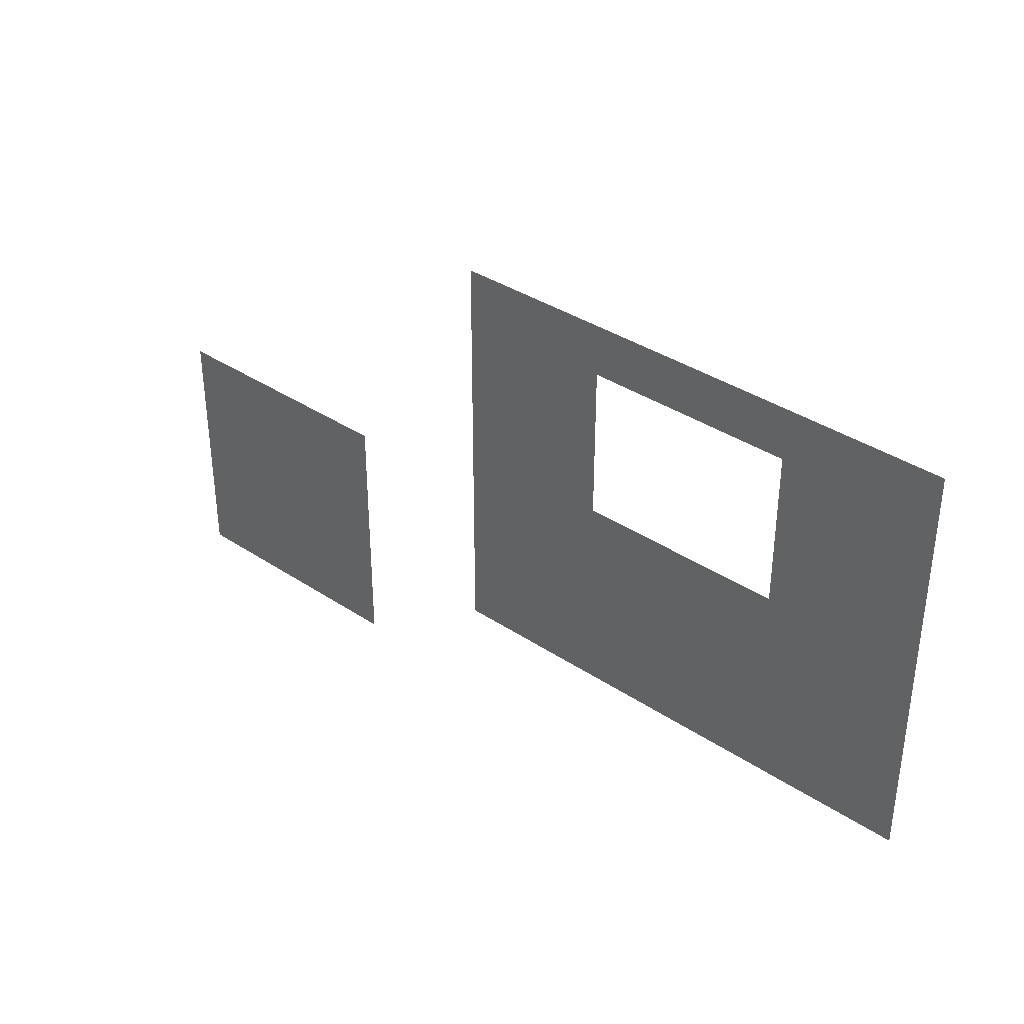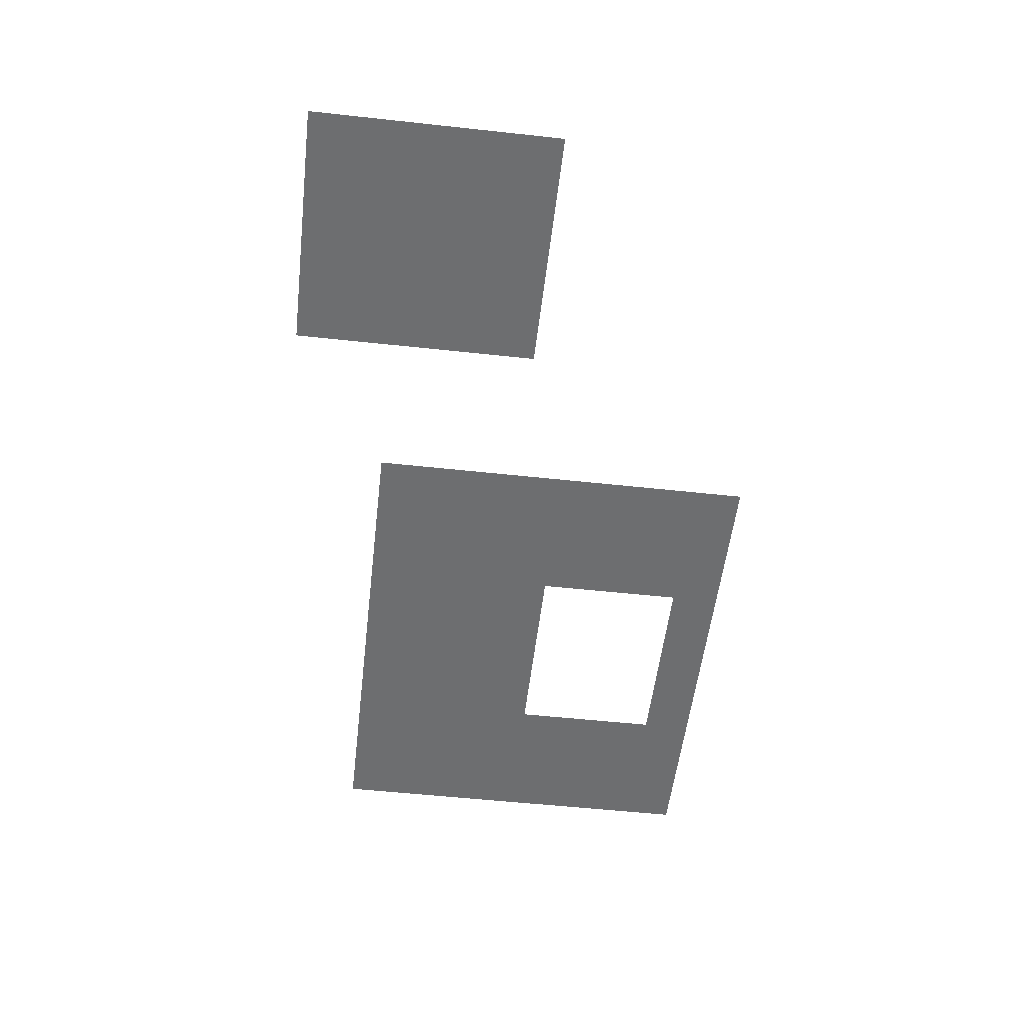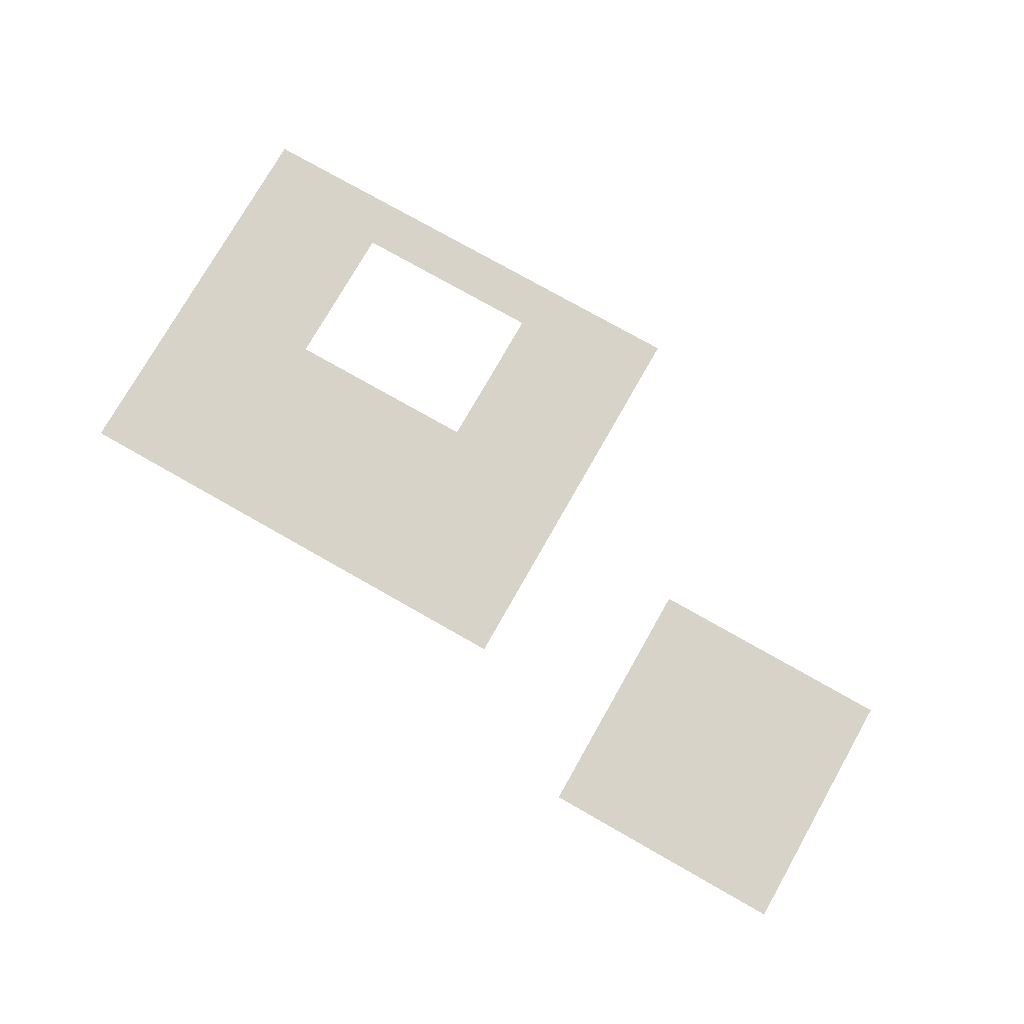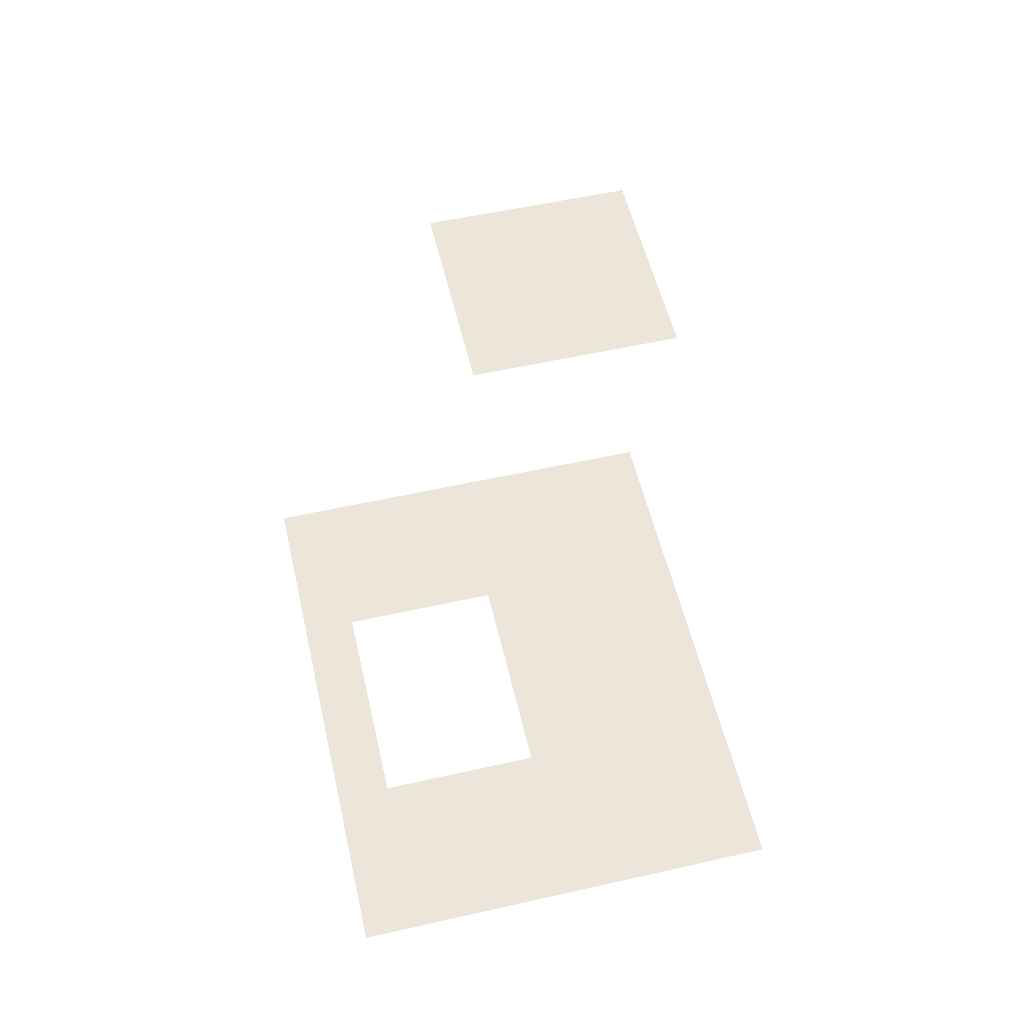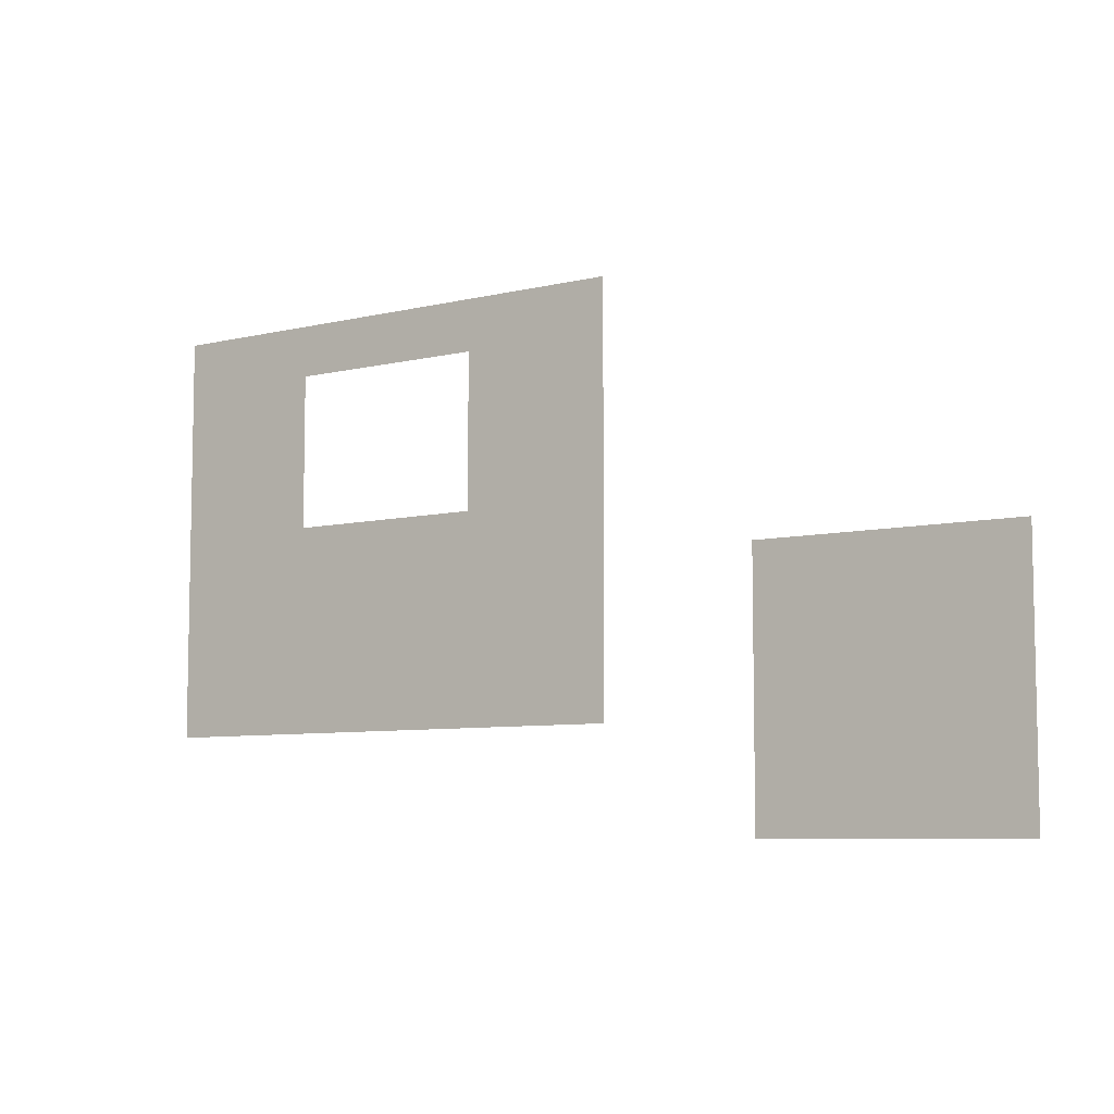
<metadata>
{"format":"obj","ext":"obj","renderer":"f3d","projection":"perspective","resolution":1024,"background":"white","views":[{"elev":36.4,"azim":-139.0,"up":"+Y"},{"elev":-54.3,"azim":83.4,"up":"+Z"},{"elev":76.5,"azim":29.6,"up":"+Z"},{"elev":56.0,"azim":-103.2,"up":"+Z"},{"elev":-7.2,"azim":34.6,"up":"+Y"}]}
</metadata>
<code>
v -19 -1 0
v -20 -1 0
v -20 0 0
v -19 0 0
v -18 -1 0
v -19 -1 0
v -19 0 0
v -18 0 0
v -17 -1 0
v -18 -1 0
v -18 0 0
v -17 0 0
v -16 -1 0
v -17 -1 0
v -17 0 0
v -16 0 0
v -15 -1 0
v -16 -1 0
v -16 0 0
v -15 0 0
v -14 -1 0
v -15 -1 0
v -15 0 0
v -14 0 0
v -13 -1 0
v -14 -1 0
v -14 0 0
v -13 0 0
v -12 -1 0
v -13 -1 0
v -13 0 0
v -12 0 0
v -11 -1 0
v -12 -1 0
v -12 0 0
v -11 0 0
v -10 -1 0
v -11 -1 0
v -11 0 0
v -10 0 0
v -19 -2 0
v -20 -2 0
v -20 -1 0
v -19 -1 0
v -18 -2 0
v -19 -2 0
v -19 -1 0
v -18 -1 0
v -17 -2 0
v -18 -2 0
v -18 -1 0
v -17 -1 0
v -12 -2 0
v -13 -2 0
v -13 -1 0
v -12 -1 0
v -11 -2 0
v -12 -2 0
v -12 -1 0
v -11 -1 0
v -10 -2 0
v -11 -2 0
v -11 -1 0
v -10 -1 0
v -19 -3 0
v -20 -3 0
v -20 -2 0
v -19 -2 0
v -18 -3 0
v -19 -3 0
v -19 -2 0
v -18 -2 0
v -17 -3 0
v -18 -3 0
v -18 -2 0
v -17 -2 0
v -12 -3 0
v -13 -3 0
v -13 -2 0
v -12 -2 0
v -11 -3 0
v -12 -3 0
v -12 -2 0
v -11 -2 0
v -10 -3 0
v -11 -3 0
v -11 -2 0
v -10 -2 0
v -19 -4 0
v -20 -4 0
v -20 -3 0
v -19 -3 0
v -18 -4 0
v -19 -4 0
v -19 -3 0
v -18 -3 0
v -17 -4 0
v -18 -4 0
v -18 -3 0
v -17 -3 0
v -12 -4 0
v -13 -4 0
v -13 -3 0
v -12 -3 0
v -11 -4 0
v -12 -4 0
v -12 -3 0
v -11 -3 0
v -10 -4 0
v -11 -4 0
v -11 -3 0
v -10 -3 0
v -19 -5 0
v -20 -5 0
v -20 -4 0
v -19 -4 0
v -18 -5 0
v -19 -5 0
v -19 -4 0
v -18 -4 0
v -17 -5 0
v -18 -5 0
v -18 -4 0
v -17 -4 0
v -16 -5 0
v -17 -5 0
v -17 -4 0
v -16 -4 0
v -15 -5 0
v -16 -5 0
v -16 -4 0
v -15 -4 0
v -14 -5 0
v -15 -5 0
v -15 -4 0
v -14 -4 0
v -13 -5 0
v -14 -5 0
v -14 -4 0
v -13 -4 0
v -12 -5 0
v -13 -5 0
v -13 -4 0
v -12 -4 0
v -11 -5 0
v -12 -5 0
v -12 -4 0
v -11 -4 0
v -10 -5 0
v -11 -5 0
v -11 -4 0
v -10 -4 0
v -19 -6 0
v -20 -6 0
v -20 -5 0
v -19 -5 0
v -18 -6 0
v -19 -6 0
v -19 -5 0
v -18 -5 0
v -17 -6 0
v -18 -6 0
v -18 -5 0
v -17 -5 0
v -16 -6 0
v -17 -6 0
v -17 -5 0
v -16 -5 0
v -15 -6 0
v -16 -6 0
v -16 -5 0
v -15 -5 0
v -14 -6 0
v -15 -6 0
v -15 -5 0
v -14 -5 0
v -13 -6 0
v -14 -6 0
v -14 -5 0
v -13 -5 0
v -12 -6 0
v -13 -6 0
v -13 -5 0
v -12 -5 0
v -11 -6 0
v -12 -6 0
v -12 -5 0
v -11 -5 0
v -10 -6 0
v -11 -6 0
v -11 -5 0
v -10 -5 0
v -6 -6 0
v -7 -6 0
v -7 -5 0
v -6 -5 0
v -5 -6 0
v -6 -6 0
v -6 -5 0
v -5 -5 0
v -4 -6 0
v -5 -6 0
v -5 -5 0
v -4 -5 0
v -3 -6 0
v -4 -6 0
v -4 -5 0
v -3 -5 0
v -2 -6 0
v -3 -6 0
v -3 -5 0
v -2 -5 0
v -19 -7 0
v -20 -7 0
v -20 -6 0
v -19 -6 0
v -18 -7 0
v -19 -7 0
v -19 -6 0
v -18 -6 0
v -17 -7 0
v -18 -7 0
v -18 -6 0
v -17 -6 0
v -16 -7 0
v -17 -7 0
v -17 -6 0
v -16 -6 0
v -15 -7 0
v -16 -7 0
v -16 -6 0
v -15 -6 0
v -14 -7 0
v -15 -7 0
v -15 -6 0
v -14 -6 0
v -13 -7 0
v -14 -7 0
v -14 -6 0
v -13 -6 0
v -12 -7 0
v -13 -7 0
v -13 -6 0
v -12 -6 0
v -11 -7 0
v -12 -7 0
v -12 -6 0
v -11 -6 0
v -10 -7 0
v -11 -7 0
v -11 -6 0
v -10 -6 0
v -6 -7 0
v -7 -7 0
v -7 -6 0
v -6 -6 0
v -5 -7 0
v -6 -7 0
v -6 -6 0
v -5 -6 0
v -4 -7 0
v -5 -7 0
v -5 -6 0
v -4 -6 0
v -3 -7 0
v -4 -7 0
v -4 -6 0
v -3 -6 0
v -2 -7 0
v -3 -7 0
v -3 -6 0
v -2 -6 0
v -19 -8 0
v -20 -8 0
v -20 -7 0
v -19 -7 0
v -18 -8 0
v -19 -8 0
v -19 -7 0
v -18 -7 0
v -17 -8 0
v -18 -8 0
v -18 -7 0
v -17 -7 0
v -16 -8 0
v -17 -8 0
v -17 -7 0
v -16 -7 0
v -15 -8 0
v -16 -8 0
v -16 -7 0
v -15 -7 0
v -14 -8 0
v -15 -8 0
v -15 -7 0
v -14 -7 0
v -13 -8 0
v -14 -8 0
v -14 -7 0
v -13 -7 0
v -12 -8 0
v -13 -8 0
v -13 -7 0
v -12 -7 0
v -11 -8 0
v -12 -8 0
v -12 -7 0
v -11 -7 0
v -10 -8 0
v -11 -8 0
v -11 -7 0
v -10 -7 0
v -6 -8 0
v -7 -8 0
v -7 -7 0
v -6 -7 0
v -5 -8 0
v -6 -8 0
v -6 -7 0
v -5 -7 0
v -4 -8 0
v -5 -8 0
v -5 -7 0
v -4 -7 0
v -3 -8 0
v -4 -8 0
v -4 -7 0
v -3 -7 0
v -2 -8 0
v -3 -8 0
v -3 -7 0
v -2 -7 0
v -6 -9 0
v -7 -9 0
v -7 -8 0
v -6 -8 0
v -5 -9 0
v -6 -9 0
v -6 -8 0
v -5 -8 0
v -4 -9 0
v -5 -9 0
v -5 -8 0
v -4 -8 0
v -3 -9 0
v -4 -9 0
v -4 -8 0
v -3 -8 0
v -2 -9 0
v -3 -9 0
v -3 -8 0
v -2 -8 0
v -6 -10 0
v -7 -10 0
v -7 -9 0
v -6 -9 0
v -5 -10 0
v -6 -10 0
v -6 -9 0
v -5 -9 0
v -4 -10 0
v -5 -10 0
v -5 -9 0
v -4 -9 0
v -3 -10 0
v -4 -10 0
v -4 -9 0
v -3 -9 0
v -2 -10 0
v -3 -10 0
v -3 -9 0
v -2 -9 0
g Overworld_mesh_0003
f 1 2 3 4
f 5 6 7 8
f 9 10 11 12
f 13 14 15 16
f 17 18 19 20
f 21 22 23 24
f 25 26 27 28
f 29 30 31 32
f 33 34 35 36
f 37 38 39 40
f 41 42 43 44
f 45 46 47 48
f 49 50 51 52
f 53 54 55 56
f 57 58 59 60
f 61 62 63 64
f 65 66 67 68
f 69 70 71 72
f 73 74 75 76
f 77 78 79 80
f 81 82 83 84
f 85 86 87 88
f 89 90 91 92
f 93 94 95 96
f 97 98 99 100
f 101 102 103 104
f 105 106 107 108
f 109 110 111 112
f 113 114 115 116
f 117 118 119 120
f 121 122 123 124
f 125 126 127 128
f 129 130 131 132
f 133 134 135 136
f 137 138 139 140
f 141 142 143 144
f 145 146 147 148
f 149 150 151 152
f 153 154 155 156
f 157 158 159 160
f 161 162 163 164
f 165 166 167 168
f 169 170 171 172
f 173 174 175 176
f 177 178 179 180
f 181 182 183 184
f 185 186 187 188
f 189 190 191 192
f 193 194 195 196
f 197 198 199 200
f 201 202 203 204
f 205 206 207 208
f 209 210 211 212
f 213 214 215 216
f 217 218 219 220
f 221 222 223 224
f 225 226 227 228
f 229 230 231 232
f 233 234 235 236
f 237 238 239 240
f 241 242 243 244
f 245 246 247 248
f 249 250 251 252
f 253 254 255 256
f 257 258 259 260
f 261 262 263 264
f 265 266 267 268
f 269 270 271 272
f 273 274 275 276
f 277 278 279 280
f 281 282 283 284
f 285 286 287 288
f 289 290 291 292
f 293 294 295 296
f 297 298 299 300
f 301 302 303 304
f 305 306 307 308
f 309 310 311 312
f 313 314 315 316
f 317 318 319 320
f 321 322 323 324
f 325 326 327 328
f 329 330 331 332
f 333 334 335 336
f 337 338 339 340
f 341 342 343 344
f 345 346 347 348
f 349 350 351 352
f 353 354 355 356
f 357 358 359 360
f 361 362 363 364
f 365 366 367 368
f 369 370 371 372

</code>
